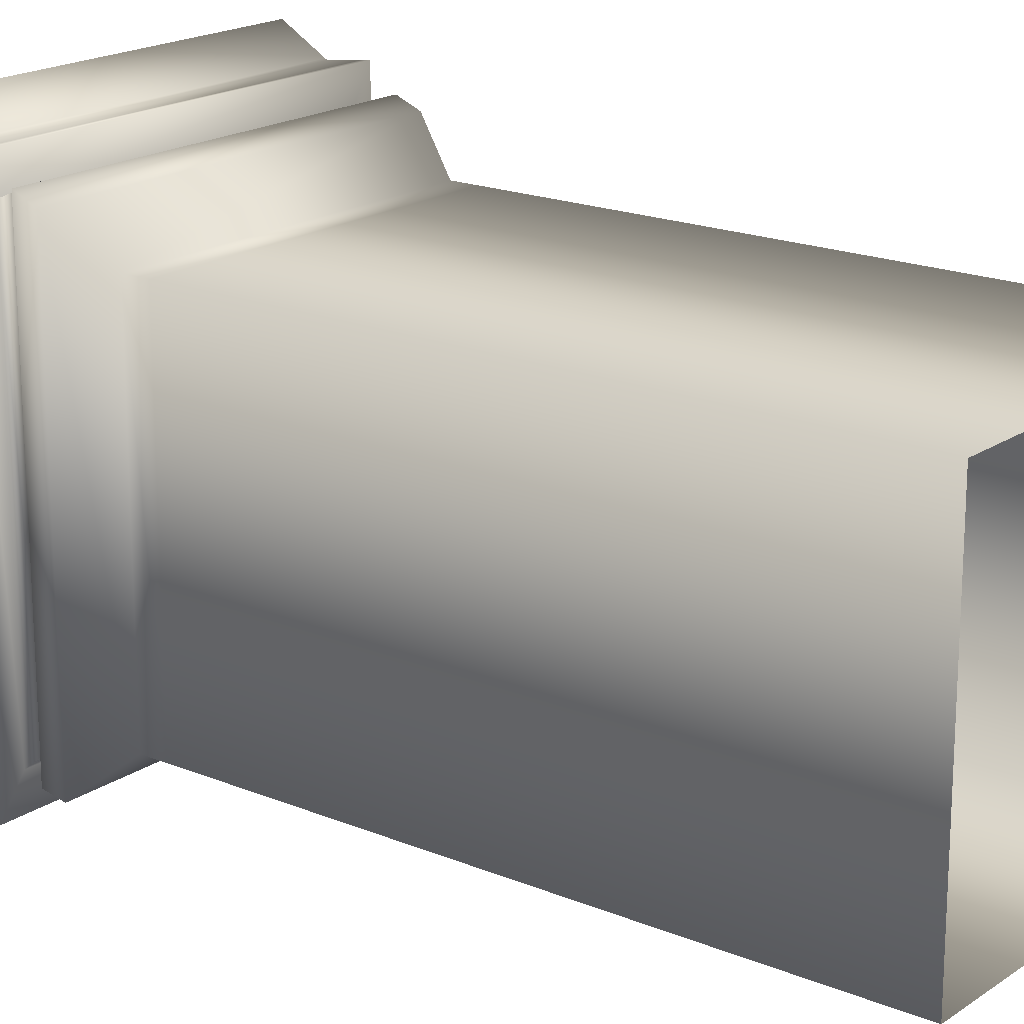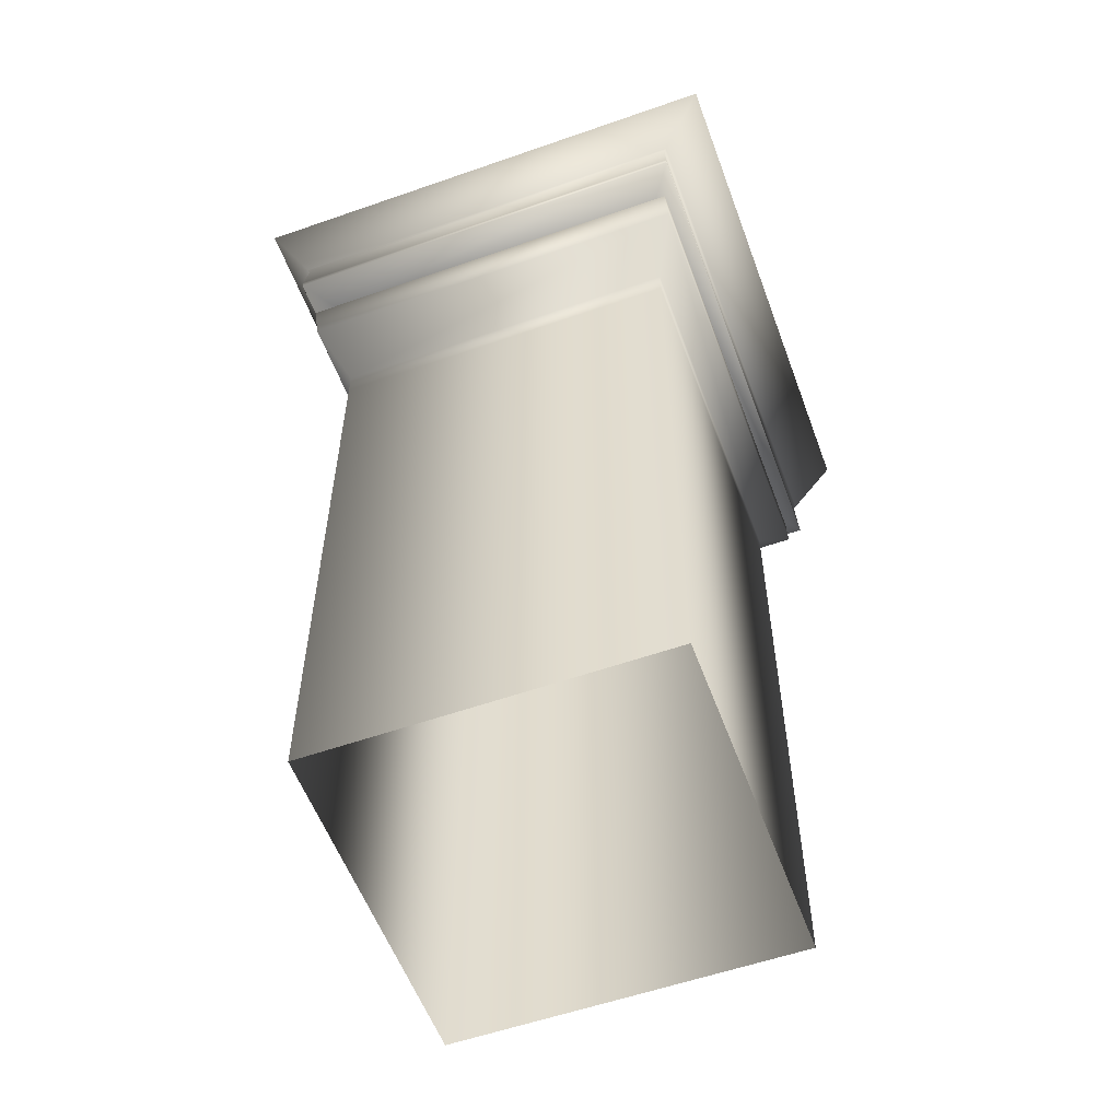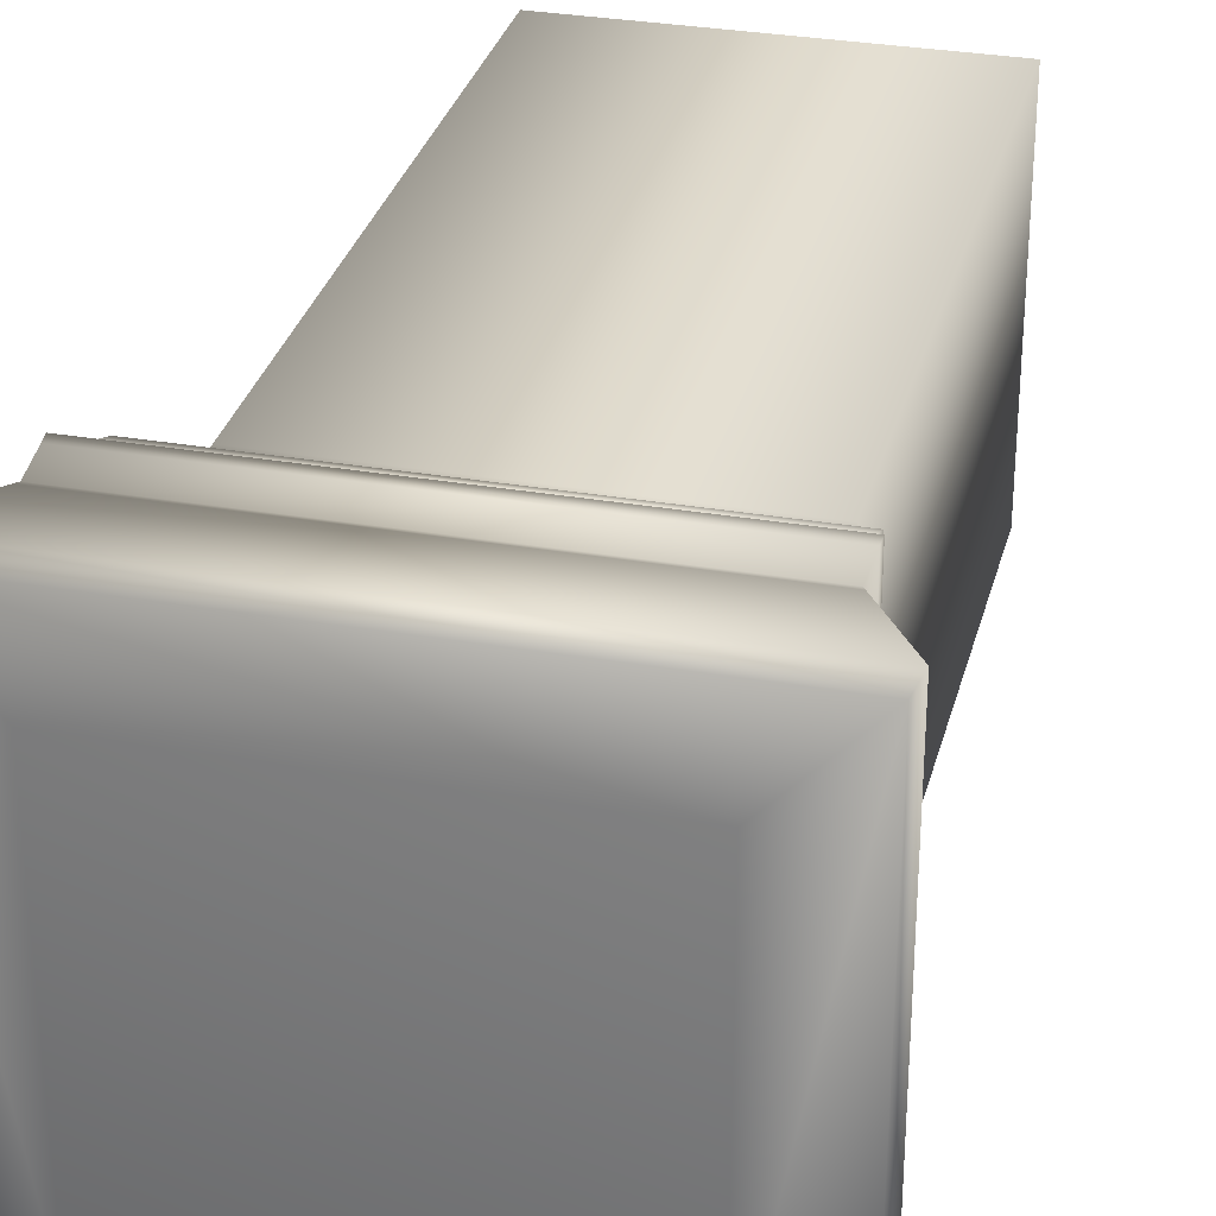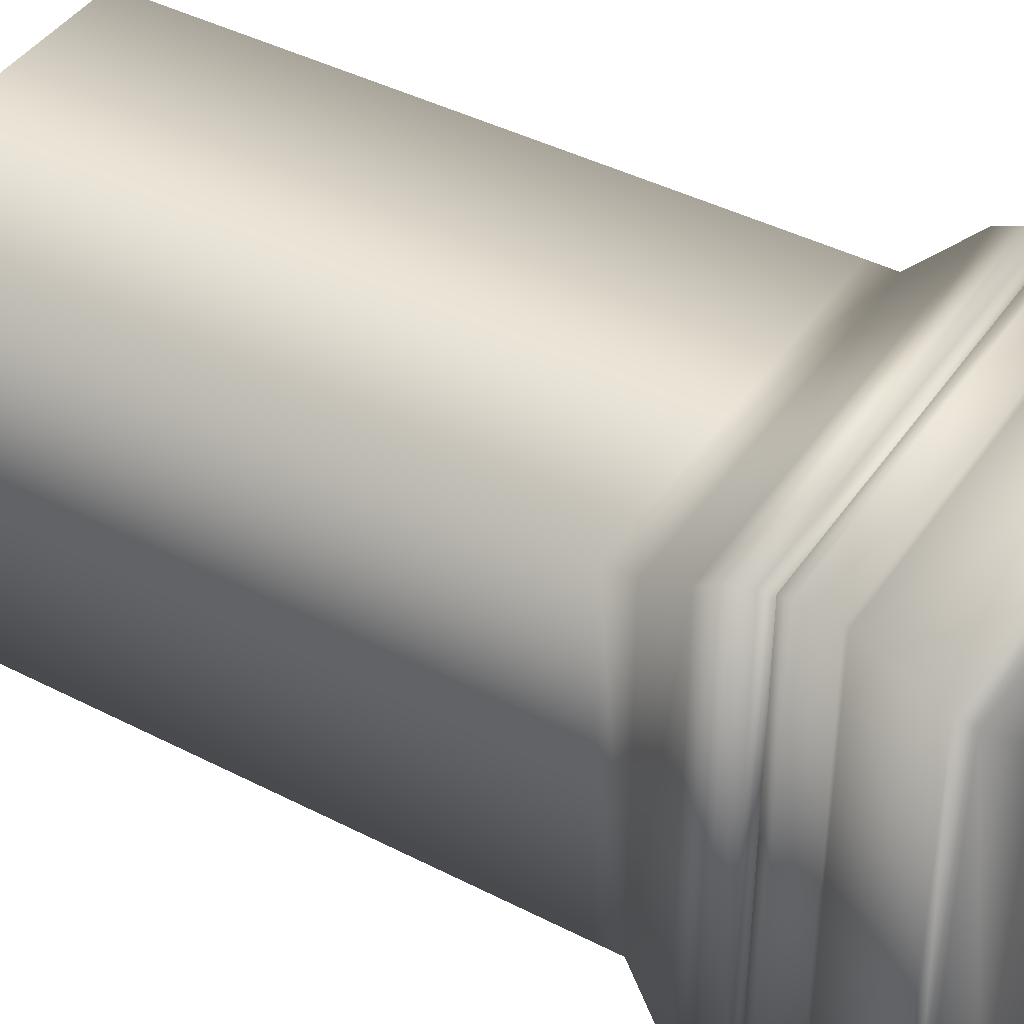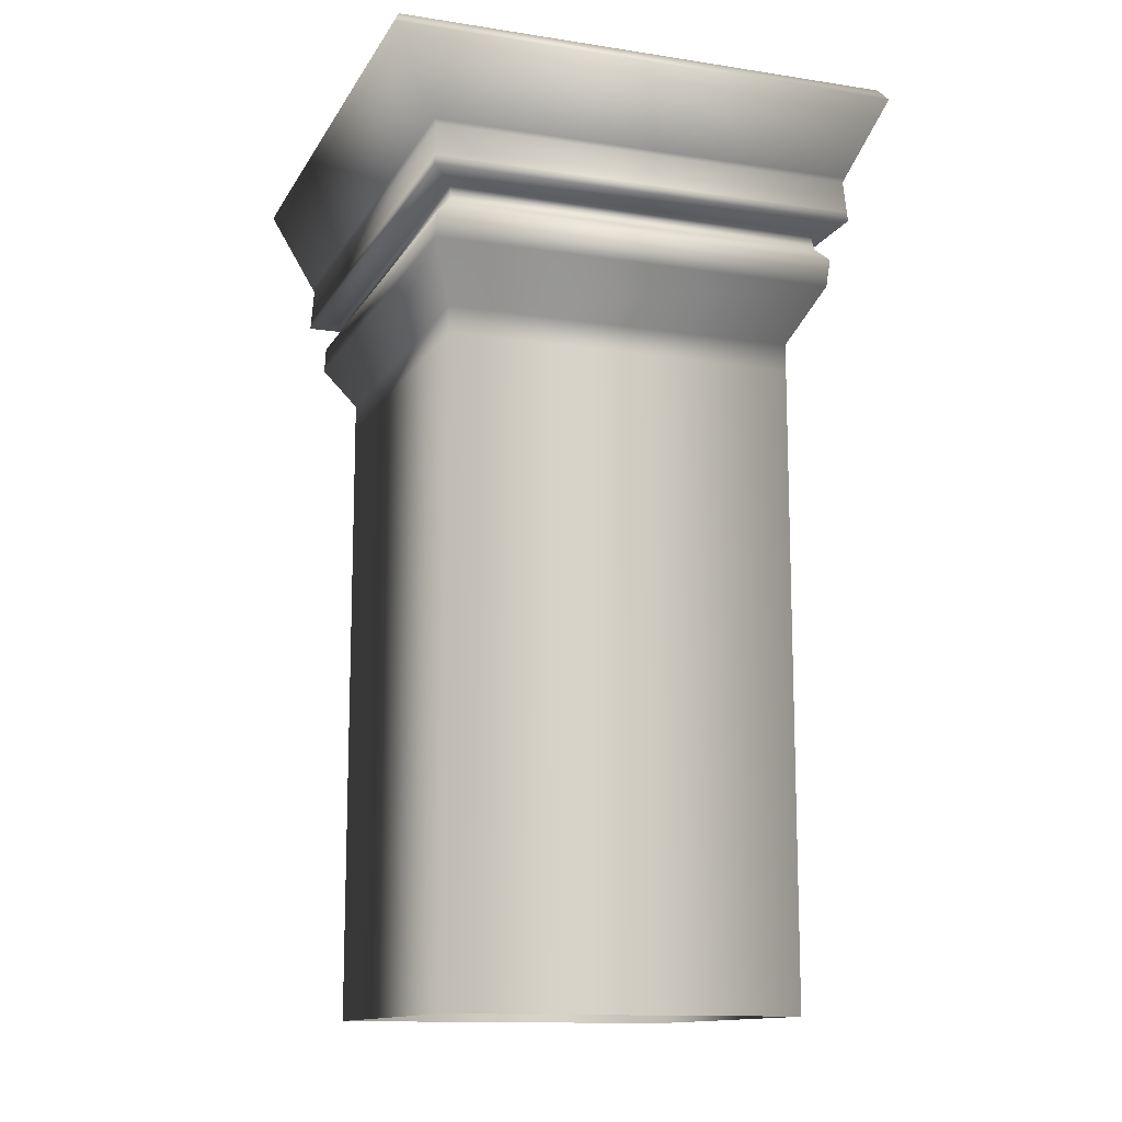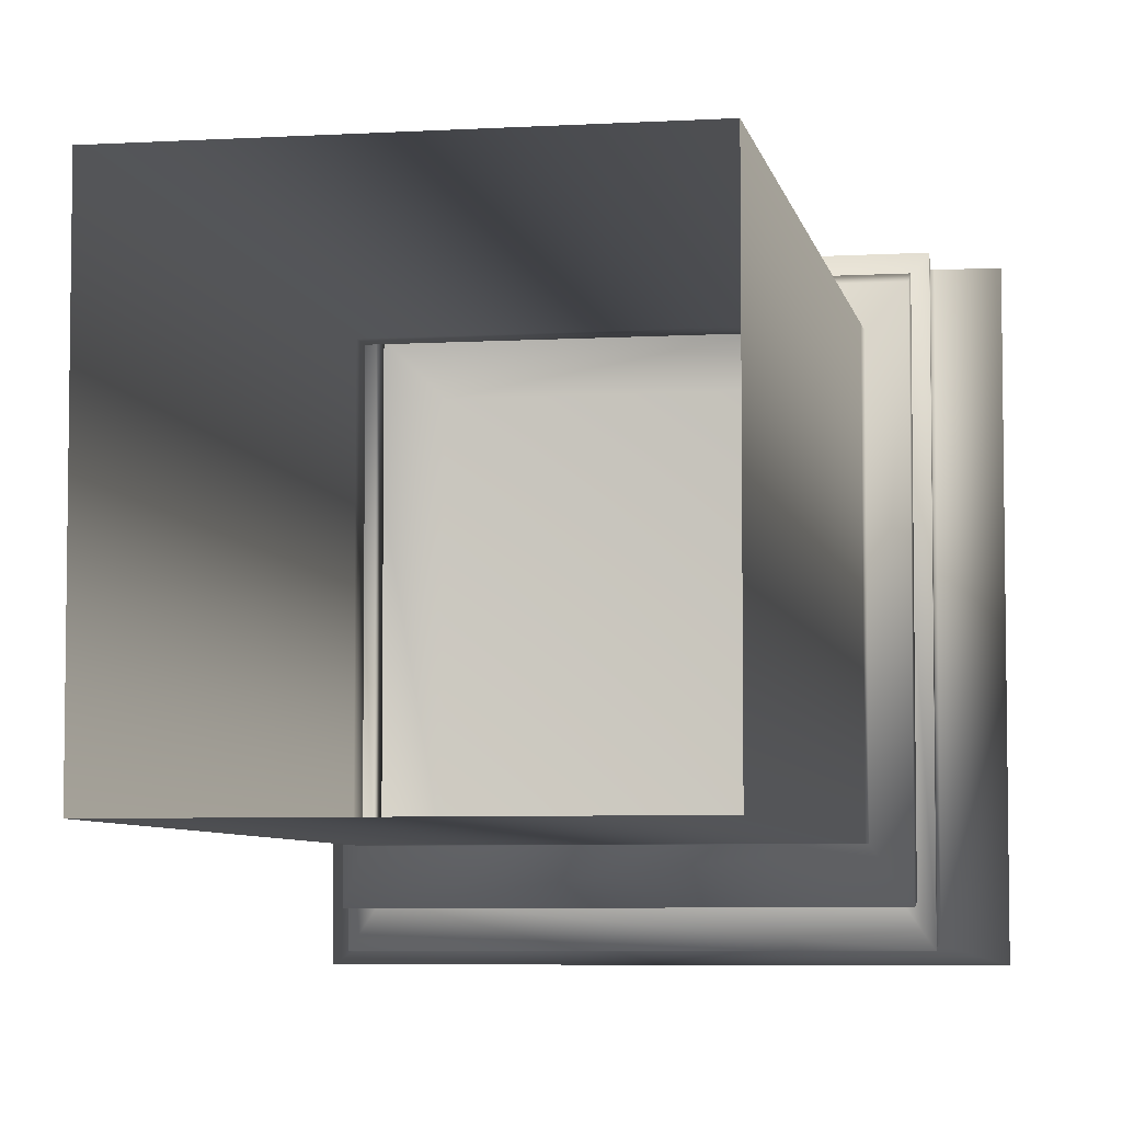
<metadata>
{"format":"obj","ext":"obj","renderer":"f3d","projection":"perspective","resolution":1024,"background":"white","views":[{"elev":18.8,"azim":-51.8,"up":"+Z"},{"elev":-56.5,"azim":20.1,"up":"+Y"},{"elev":30.8,"azim":-166.0,"up":"+Z"},{"elev":42.4,"azim":121.6,"up":"+Z"},{"elev":-12.9,"azim":-19.6,"up":"+Y"},{"elev":-5.8,"azim":10.3,"up":"+Z"}]}
</metadata>
<code>
v -0.4265 1.745 -0.384
v 0.4275 1.695 -0.3433
v -0.4275 1.695 -0.3433
v 0.4265 1.745 -0.384
v 0.4831 1.749 -0.4661
v -0.4831 1.749 -0.4661
v -0.4265 1.745 0.584
v -0.4275 1.695 -0.3433
v -0.4275 1.695 0.6053
v -0.4265 1.745 -0.384
v 0.4828 1.855 -0.457
v -0.5827 2.047 -0.4918
v 0.5827 2.047 -0.4918
v -0.4828 1.855 -0.457
v -0.4776 1.845 -0.4551
v 0.4776 1.845 -0.4551
v -0.4819 1.77 -0.4637
v 0.4819 1.77 -0.4637
v 0.4831 1.749 0.6661
v -0.4819 1.77 0.6637
v -0.4831 1.749 0.6661
v 0.4819 1.77 0.6637
v 0.4265 1.745 0.584
v 0.4275 1.695 -0.3433
v 0.4265 1.745 -0.384
v 0.4275 1.695 0.6053
v 0.459 1.67 0.6185
v 0.459 1.67 -0.3862
v 0.4598 1.615 0.5955
v 0.4598 1.615 -0.3968
v 0.4 1.5 -0.3
v 0.4 1.5 0.5
v 0.4 1.439 0.5
v 0.4 1.439 -0.3
v 0.4 1.414 0.5
v 0.4 1.414 -0.3
v 0.4 0.001339 0.5
v 0.4 0.001339 -0.3
v 0.4831 1.749 0.6661
v -0.4265 1.745 0.584
v 0.4265 1.745 0.584
v -0.4831 1.749 0.6661
v 0.4831 1.749 -0.4661
v 0.4265 1.745 0.584
v 0.4265 1.745 -0.384
v 0.4831 1.749 0.6661
v -0.4831 1.749 0.6661
v -0.4265 1.745 -0.384
v -0.4265 1.745 0.584
v -0.4831 1.749 -0.4661
v -0.459 1.67 0.6185
v -0.4275 1.695 -0.3433
v -0.459 1.67 -0.3862
v -0.4275 1.695 0.6053
v 0.459 1.67 -0.3862
v -0.4275 1.695 -0.3433
v 0.4275 1.695 -0.3433
v -0.459 1.67 -0.3862
v -0.5681 2.077 0.6681
v 0.5827 2.047 0.6917
v 0.5681 2.077 0.6681
v -0.5827 2.047 0.6917
v 0.4828 1.855 0.657
v -0.4828 1.855 0.657
v -0.4776 1.845 0.6551
v 0.4776 1.845 0.6551
v -0.4819 1.77 0.6637
v 0.4819 1.77 0.6637
v -0.5681 2.077 -0.4681
v 0.5827 2.047 -0.4918
v -0.5827 2.047 -0.4918
v 0.5681 2.077 -0.4681
v 0.4 1.414 0.5
v -0.4 0.001342 0.5
v 0.4 0.001339 0.5
v -0.4 1.414 0.5
v 0.4 1.439 0.5
v -0.4 1.439 0.5
v 0.4 1.5 0.5
v -0.4 1.5 0.5
v 0.4598 1.615 0.5955
v -0.4598 1.615 0.5955
v 0.459 1.67 0.6185
v -0.459 1.67 0.6185
v 0.4275 1.695 0.6053
v -0.4275 1.695 0.6053
v 0.4265 1.745 0.584
v -0.4265 1.745 0.584
v -0.4 1.414 0.5
v -0.4 0.001342 -0.3
v -0.4 0.001342 0.5
v -0.4 1.414 -0.3
v -0.4 1.439 0.5
v -0.4 1.439 -0.3
v -0.4 1.5 0.5
v -0.4 1.5 -0.3
v -0.4598 1.615 0.5955
v -0.4598 1.615 -0.3968
v -0.459 1.67 -0.3862
v -0.459 1.67 0.6185
v 0.4831 1.749 -0.4661
v -0.4819 1.77 -0.4637
v 0.4819 1.77 -0.4637
v -0.4831 1.749 -0.4661
v -0.459 1.67 -0.3862
v 0.459 1.67 -0.3862
v -0.4598 1.615 -0.3968
v 0.4598 1.615 -0.3968
v 0.4 1.5 -0.3
v -0.4 1.5 -0.3
v -0.4 1.439 -0.3
v 0.4 1.439 -0.3
v -0.4 1.414 -0.3
v 0.4 1.414 -0.3
v -0.4 0.001342 -0.3
v 0.4 0.001339 -0.3
v -0.5681 2.077 -0.4681
v -0.5827 2.047 -0.4918
v -0.5681 2.077 0.6681
v -0.5827 2.047 0.6917
v -0.4828 1.855 -0.457
v -0.4828 1.855 0.657
v -0.4776 1.845 -0.4551
v -0.4776 1.845 0.6551
v -0.4819 1.77 -0.4637
v -0.4819 1.77 0.6637
v -0.4831 1.749 -0.4661
v -0.4831 1.749 0.6661
v 0.5681 2.077 0.6681
v 0.5827 2.047 0.6917
v 0.5681 2.077 -0.4681
v 0.5827 2.047 -0.4918
v 0.4828 1.855 -0.457
v 0.4828 1.855 0.657
v 0.4776 1.845 0.6551
v 0.4776 1.845 -0.4551
v 0.4819 1.77 0.6637
v 0.4819 1.77 -0.4637
v 0.4831 1.749 0.6661
v 0.4831 1.749 -0.4661
v -0.4 2.1 -0.3
v 0.5681 2.077 -0.4681
v -0.5681 2.077 -0.4681
v -0.5681 2.077 0.6681
v 0.4 2.1 -0.3
v 0.5681 2.077 0.6681
v -0.4 2.1 0.5
v 0.4 2.1 0.5
f 1 2 3
f 4 2 1
f 4 1 5
f 5 1 6
f 7 8 9
f 10 8 7
f 11 12 13
f 14 12 11
f 14 11 15
f 15 11 16
f 15 16 17
f 17 16 18
f 19 20 21
f 22 20 19
f 23 24 25
f 26 24 23
f 27 24 26
f 28 24 27
f 29 28 27
f 30 28 29
f 29 31 30
f 32 31 29
f 32 33 31
f 31 33 34
f 33 35 34
f 34 35 36
f 35 37 36
f 36 37 38
f 39 40 41
f 42 40 39
f 43 44 45
f 46 44 43
f 47 48 49
f 50 48 47
f 51 52 53
f 54 52 51
f 55 56 57
f 58 56 55
f 59 60 61
f 62 60 59
f 60 62 63
f 63 62 64
f 65 63 64
f 66 63 65
f 67 66 65
f 68 66 67
f 69 70 71
f 72 70 69
f 73 74 75
f 76 74 73
f 77 76 73
f 78 76 77
f 79 78 77
f 80 78 79
f 81 80 79
f 82 80 81
f 81 83 82
f 82 83 84
f 83 85 84
f 84 85 86
f 87 86 85
f 88 86 87
f 89 90 91
f 92 90 89
f 93 92 89
f 94 92 93
f 95 94 93
f 96 94 95
f 97 96 95
f 98 96 97
f 97 99 98
f 100 99 97
f 101 102 103
f 104 102 101
f 105 106 107
f 107 106 108
f 108 109 107
f 107 109 110
f 109 111 110
f 112 111 109
f 112 113 111
f 114 113 112
f 114 115 113
f 116 115 114
f 117 118 119
f 119 118 120
f 121 120 118
f 122 120 121
f 123 122 121
f 124 122 123
f 125 124 123
f 126 124 125
f 127 126 125
f 128 126 127
f 129 130 131
f 131 130 132
f 132 130 133
f 133 130 134
f 135 133 134
f 136 133 135
f 137 136 135
f 138 136 137
f 139 138 137
f 140 138 139
f 141 142 143
f 143 144 141
f 145 142 141
f 145 146 142
f 141 144 147
f 144 146 147
f 141 148 145
f 148 146 145
f 147 146 148
f 147 148 141

</code>
